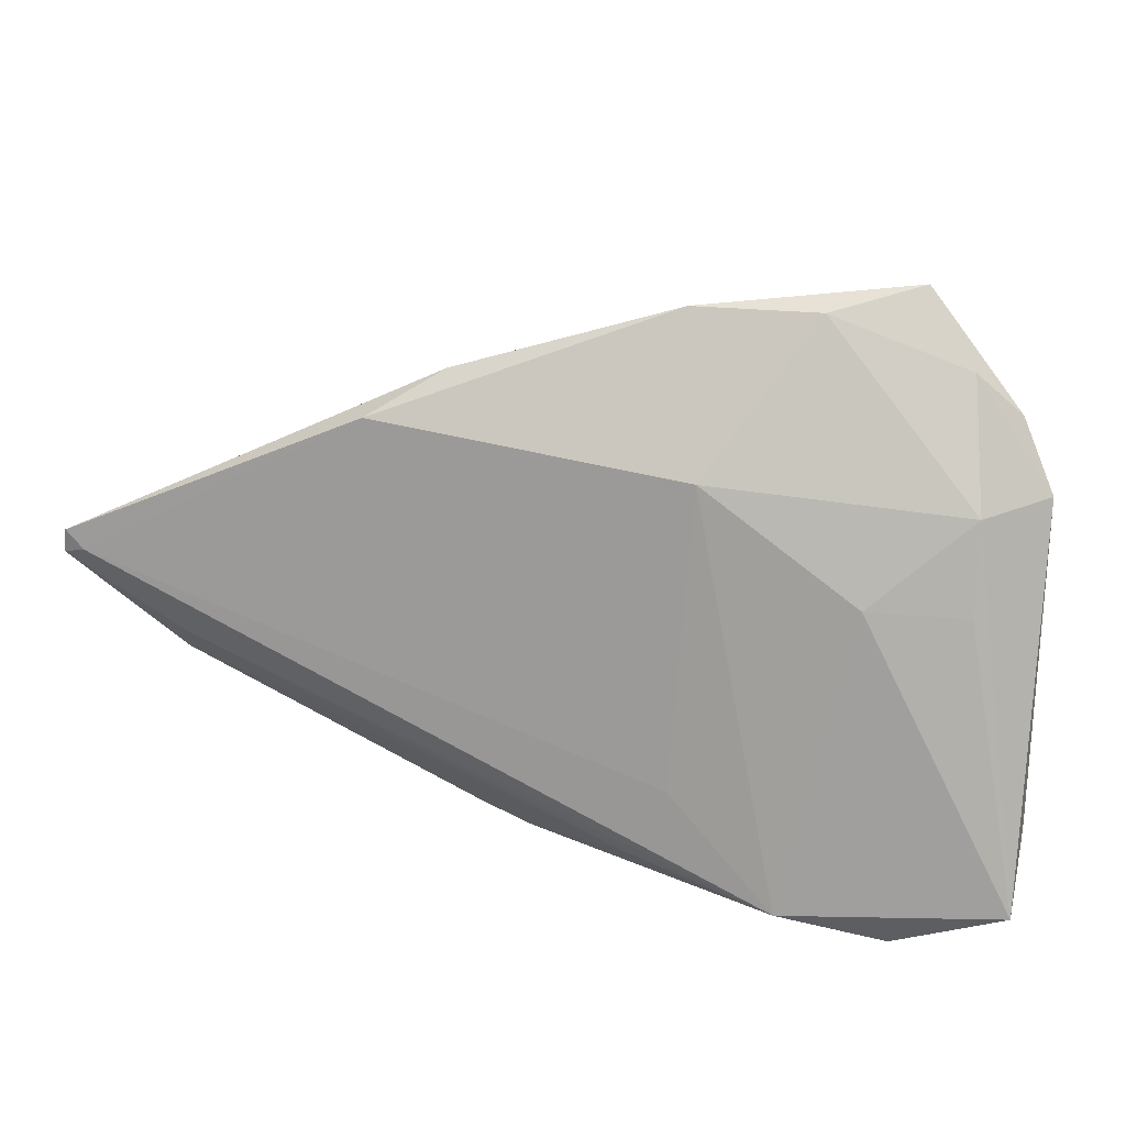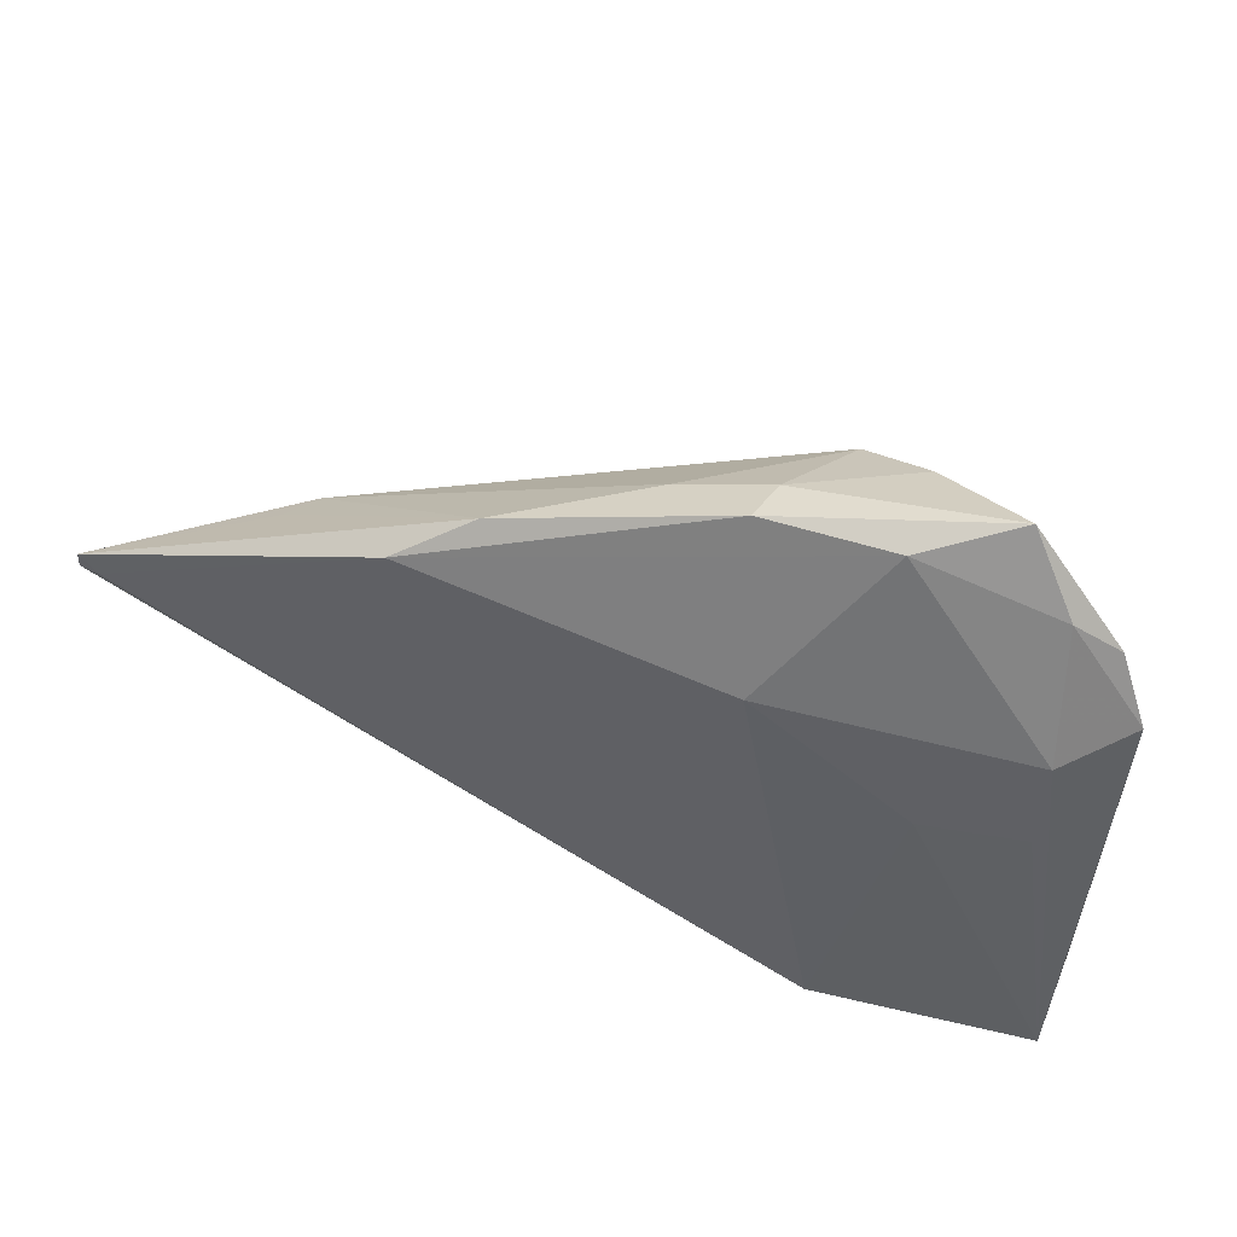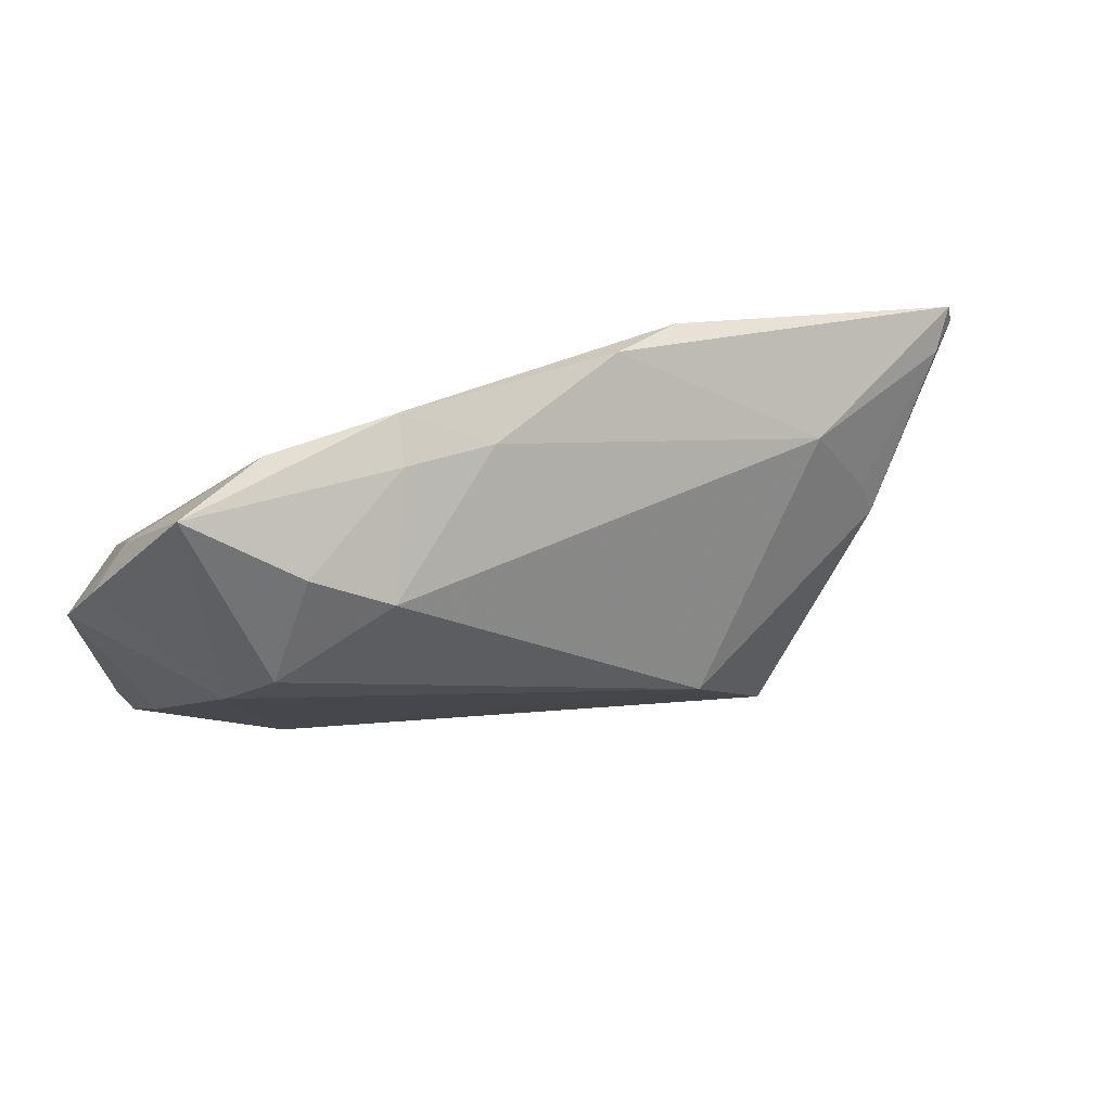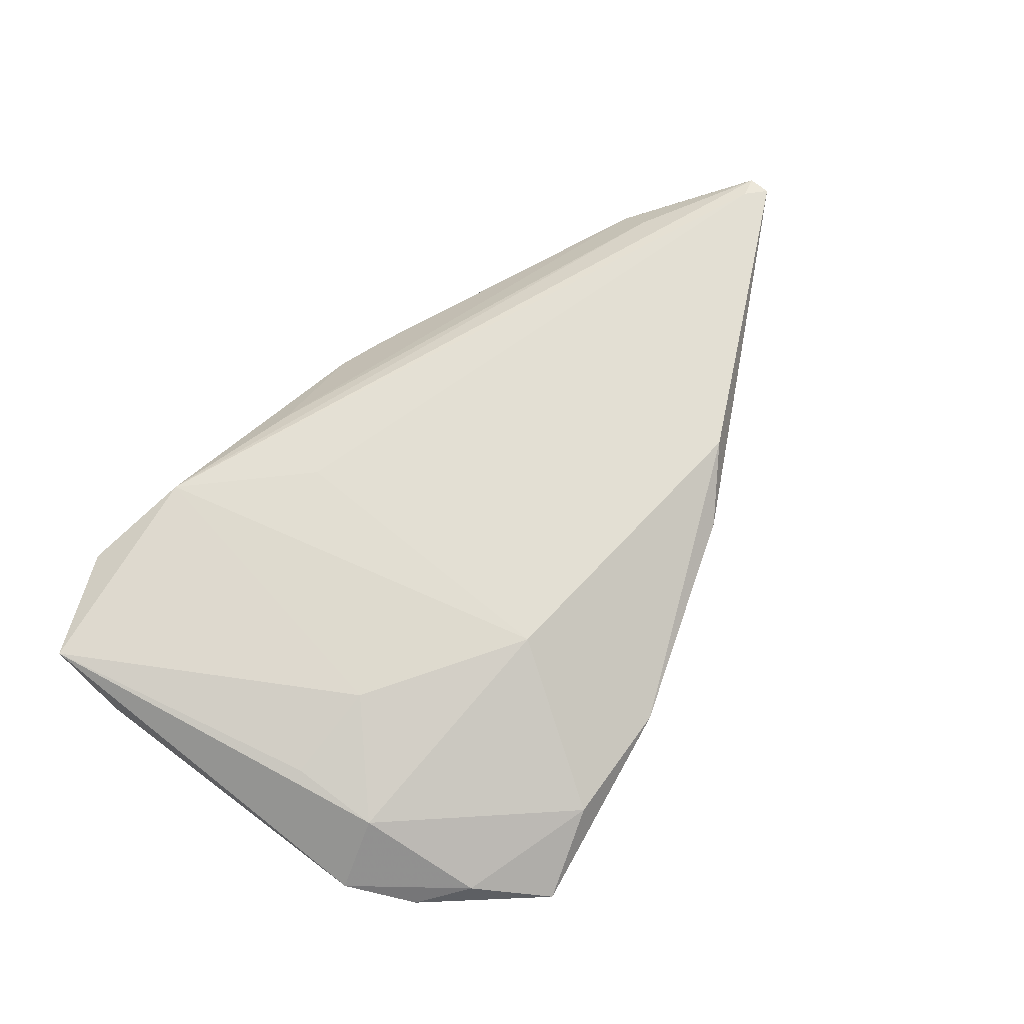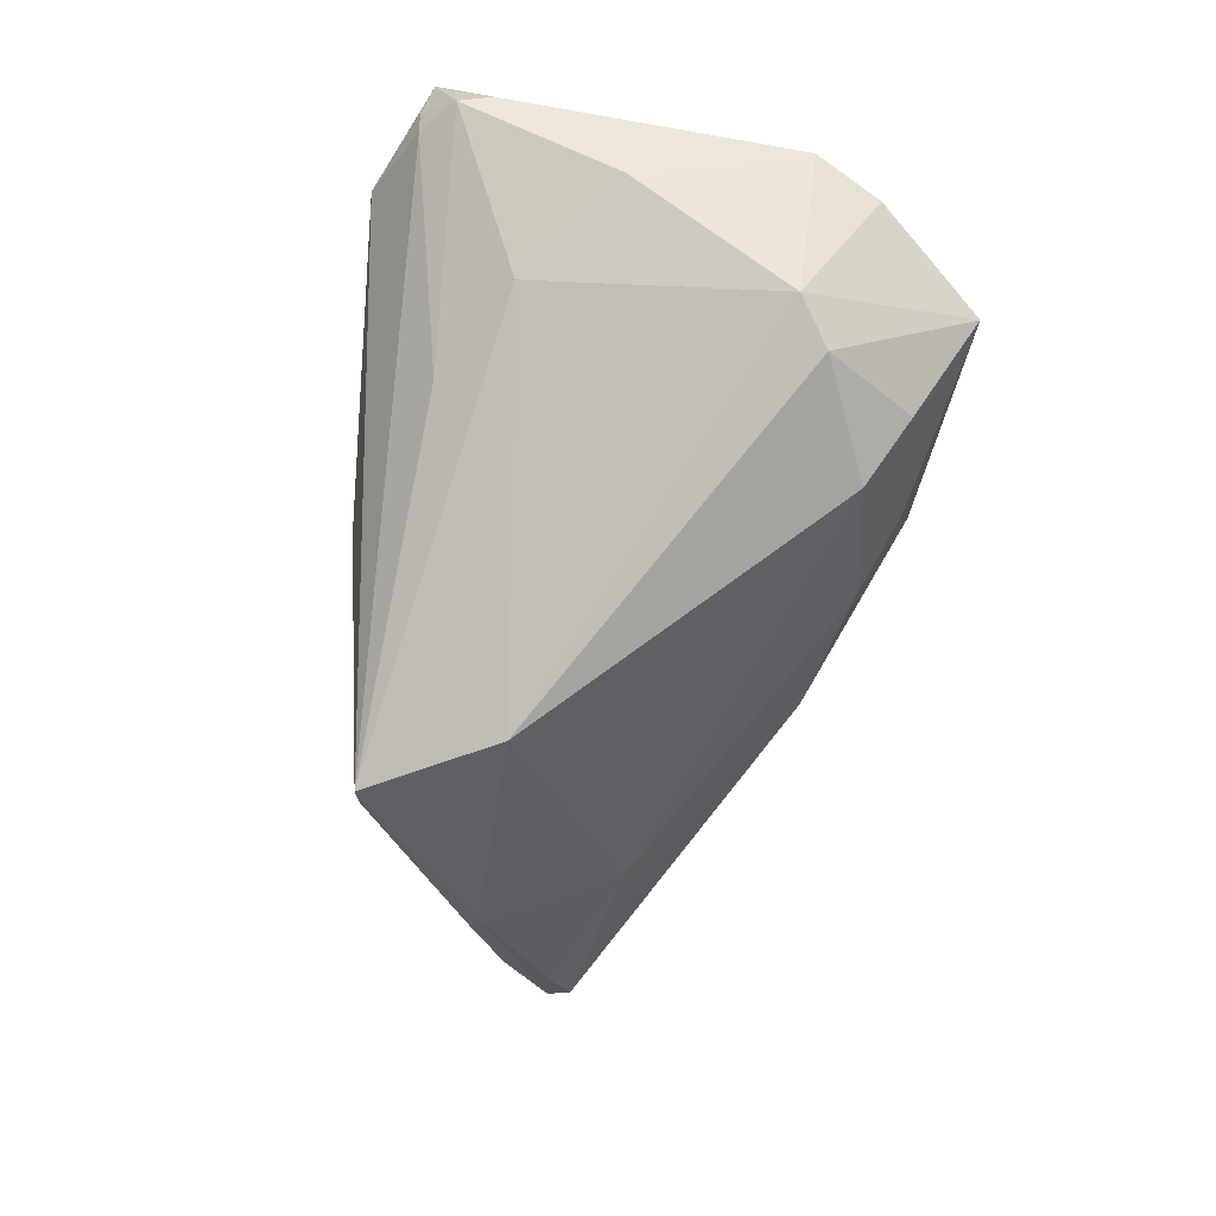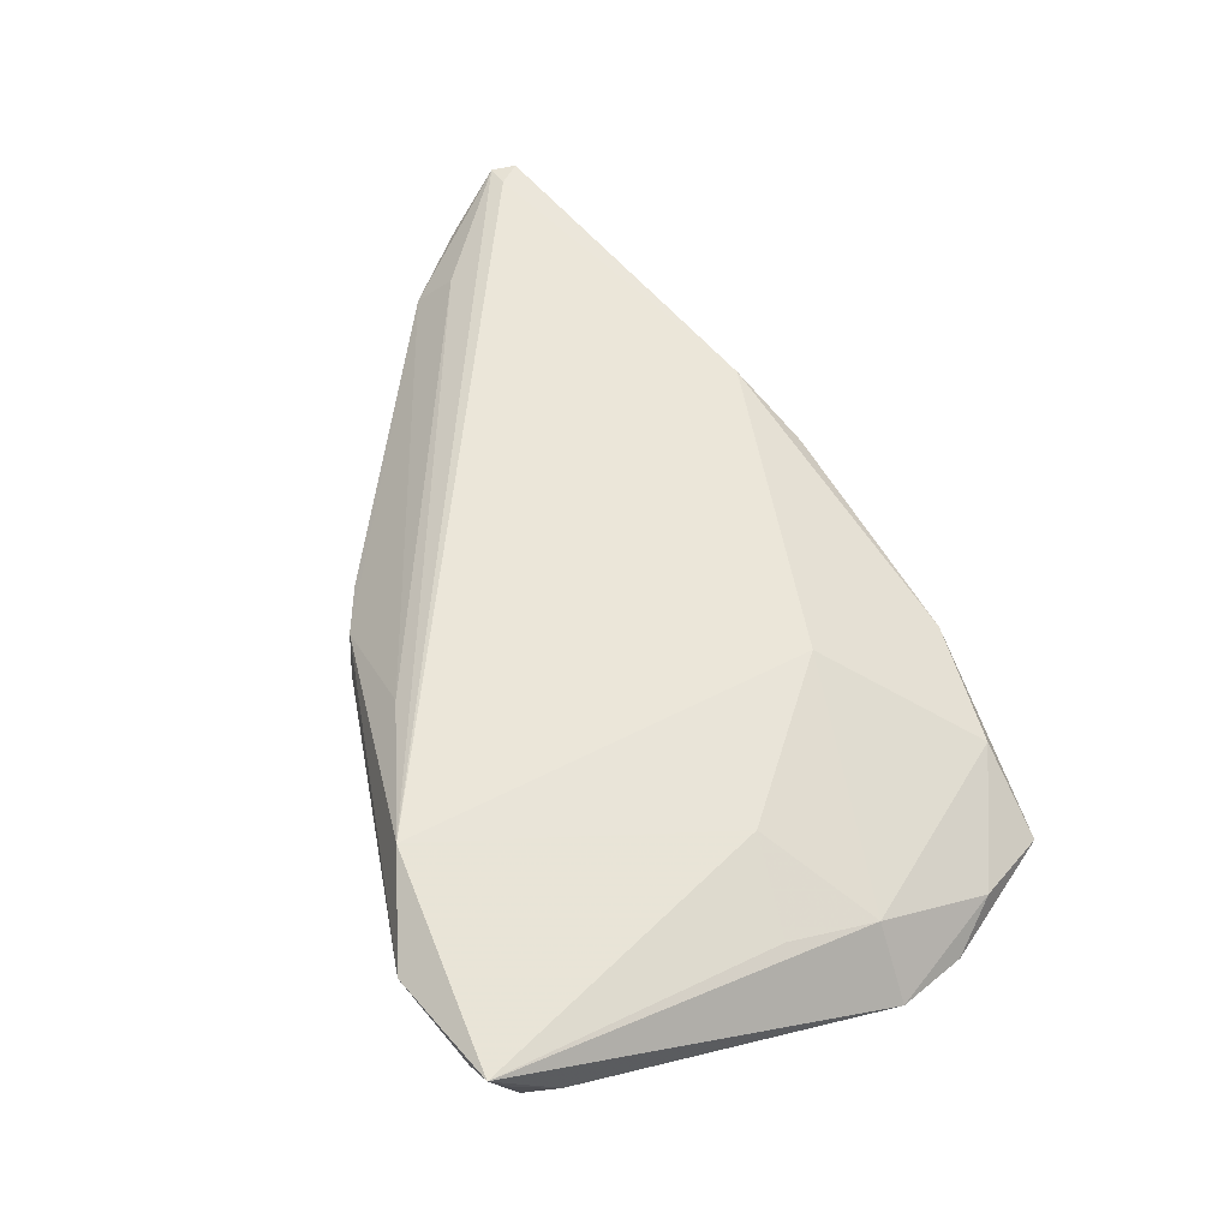
<metadata>
{"format":"obj","ext":"obj","renderer":"f3d","projection":"perspective","resolution":1024,"background":"white","views":[{"elev":21.1,"azim":16.8,"up":"+Y"},{"elev":55.9,"azim":22.8,"up":"+Y"},{"elev":65.1,"azim":164.4,"up":"+Y"},{"elev":63.7,"azim":126.0,"up":"+Z"},{"elev":-77.8,"azim":80.2,"up":"+Z"},{"elev":58.0,"azim":72.6,"up":"+Z"}]}
</metadata>
<code>
v 0.05541 0.0142 0.001122
v 0.05541 -0.03021 0.01456
v 0.05541 -0.02277 0.006767
v 0.04863 0.01339 0.00846
v 0.006134 0.02862 0.001533
v -0.04161 -0.0074 0.01511
v -0.04403 -0.009116 0.005042
v 0.04211 -0.03574 0.01358
v 0.05147 0.02232 -0.0009927
v -0.03897 -0.003893 0.0009611
v -0.02252 -0.02504 -0.01471
v 0.01645 0.03169 -0.0001332
v 0.01708 -0.019 0.0171
v 0.05523 -0.02761 0.01046
v 0.05217 -0.03125 0.01145
v -0.02465 -0.02457 -0.01155
v -0.01847 0.02059 0.0151
v 0.01233 -0.03093 0.001086
v -0.05258 0.002272 0.01756
v 0.03043 0.03337 0.004217
v 0.0351 0.01809 -0.01444
v 0.04044 0.03574 -0.00205
v 0.02077 0.02501 -0.01229
v -0.01012 0.02571 0.0105
v 0.01256 -0.02813 0.01567
v 0.01563 0.03336 0.005428
v 0.04876 0.002847 0.01053
v -0.01297 -0.009016 -0.01756
v 0.04637 0.02734 0.001424
v 0.04976 -0.006579 -0.003638
v 0.02362 -0.02394 -0.005263
v -0.05208 0.001907 0.0131
v 0.01906 0.0163 0.01427
v 0.03629 -0.01674 -0.006131
v -0.04035 -0.008948 -0.0005978
v -0.001691 -0.03037 0.007971
v -0.04327 -0.01131 0.01085
v 0.03731 0.003595 0.01358
v 0.02972 -0.03232 0.01756
v -0.0349 0.00959 0.007462
v 0.002472 -0.03132 0.006369
v -0.05059 -0.004618 0.01317
v 0.04073 0.01402 -0.01312
v 0.05001 -0.03075 0.007424
v -0.03063 -0.01488 -0.00777
v -0.033 0.007688 0.002816
v 0.02904 0.02935 -0.009108
v -0.05487 0.004486 0.01742
v 0.05424 -0.02691 0.005712
v -0.007944 -0.02826 0.007639
v -0.05541 0.001607 0.01701
f 2 39 8
f 8 11 44
f 4 2 1
f 50 37 16
f 6 39 51
f 51 37 6
f 39 6 25
f 25 6 37
f 18 11 8
f 8 41 18
f 18 41 11
f 11 34 31
f 31 44 11
f 15 2 8
f 8 44 15
f 1 2 3
f 28 34 11
f 23 21 28
f 28 46 23
f 32 35 51
f 13 39 33
f 33 17 13
f 38 4 33
f 33 39 38
f 39 2 38
f 33 4 20
f 20 17 33
f 26 17 20
f 48 32 51
f 46 32 48
f 50 16 36
f 11 41 36
f 36 16 11
f 39 25 36
f 8 39 36
f 36 41 8
f 36 37 50
f 36 25 37
f 7 35 11
f 11 16 7
f 51 35 7
f 14 3 2
f 34 28 43
f 43 28 21
f 43 30 34
f 1 30 43
f 43 9 1
f 11 35 45
f 45 28 11
f 35 28 45
f 10 32 46
f 35 32 10
f 46 28 10
f 10 28 35
f 2 4 27
f 27 38 2
f 4 38 27
f 22 43 21
f 9 43 22
f 22 12 26
f 26 20 22
f 17 48 19
f 19 13 17
f 19 48 51
f 39 13 19
f 51 39 19
f 24 17 26
f 24 48 17
f 42 37 51
f 51 7 42
f 42 16 37
f 42 7 16
f 1 3 49
f 49 30 1
f 3 14 49
f 34 30 49
f 49 14 2
f 49 31 34
f 44 31 49
f 2 15 49
f 49 15 44
f 9 22 29
f 29 4 1
f 1 9 29
f 29 20 4
f 29 22 20
f 47 21 23
f 47 22 21
f 23 12 47
f 12 22 47
f 46 48 40
f 40 24 46
f 48 24 40
f 26 12 5
f 5 24 26
f 5 12 23
f 23 46 5
f 46 24 5

</code>
